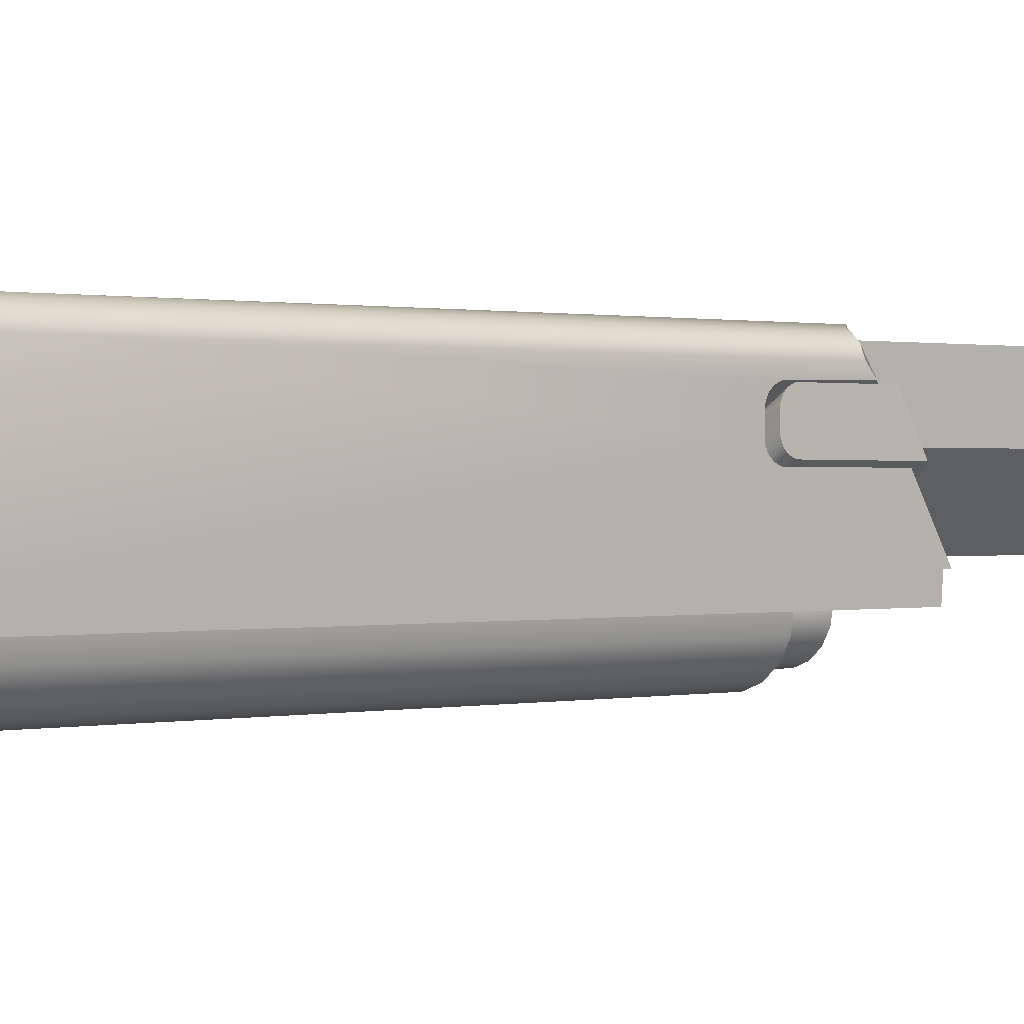
<metadata>
{"format":"obj","ext":"obj","renderer":"f3d","projection":"perspective","resolution":1024,"background":"white","views":[{"elev":0.4,"azim":-131.3,"up":"+Z"}]}
</metadata>
<code>
g pp-91-01_bolt_LOD0
v -0.02043 -0.009637 0.01157
v -0.02043 0.05502 0.01157
v -0.01913 0.05502 0.01164
v -0.01942 -0.01075 0.01179
v -0.0216 -0.008923 0.01119
v -0.0216 0.05502 0.01119
v -0.02259 -0.008657 0.01046
v -0.02259 0.05502 0.01046
v -0.02322 0.05502 0.009373
v -0.02303 -0.008684 0.009374
v -0.007322 -0.0111 0.01149
v 0.00711 0.05502 0.0116
v 0.00711 -0.05502 0.01161
v -0.006661 -0.05502 0.01163
v 0.007859 0.05502 0.01112
v 0.008004 -0.05502 0.01112
v 0.008677 -0.05502 0.01036
v 0.008602 0.05502 0.0103
v 0.009045 0.05502 0.009373
v 0.009045 -0.05502 0.009373
v 0.009045 0.04748 -0.001219
v 0.009045 0.05502 -0.003463
v 0.009045 0.02772 -0.001219
v 0.009045 0.02772 -0.003463
v 0.009045 -0.05502 -0.003463
v 0.009045 0.04748 -0.003463
v -0.0216 0.05502 0.01119
v -0.02259 0.05502 0.01046
v -0.01921 0.05502 -0.003449
v -0.02043 0.05502 0.01157
v -0.01913 0.05502 0.01164
v 0.00711 0.05502 0.0116
v 0.007859 0.05502 0.01112
v 0.008602 0.05502 0.0103
v 0.009045 0.05502 0.009373
v 0.006309 0.05502 -0.003462
v -0.01921 0.05502 -0.006082
v 0.006385 0.05502 -0.006083
v 0.009045 0.05502 -0.003463
v -0.02322 0.05502 0.009373
v -0.02311 0.05502 -0.003448
v 0.009045 0.02772 -0.003463
v 0.00996 0.02786 -0.003463
v 0.00996 0.04725 -0.003463
v 0.009045 0.04748 -0.003463
v 0.01284 0.04578 -0.003463
v 0.01216 0.02902 -0.003463
v 0.006309 0.05502 -0.003462
v 0.009045 0.05502 -0.003463
v 0.006782 -0.01985 -0.003464
v 0.009045 -0.05502 -0.003463
v 0.001309 -0.05502 -0.003463
v 0.001462 -0.02005 -0.003337
v 0.01618 0.04309 -0.003463
v 0.01517 0.03113 -0.003463
v 0.01828 0.0322 -0.003463
v 0.02013 0.03211 -0.003463
v 0.01934 0.04061 -0.003463
v 0.02281 0.03363 -0.003463
v 0.02112 0.03918 -0.003463
v 0.02322 0.03521 -0.003463
v 0.02312 0.03694 -0.003463
v 0.02246 0.03806 -0.003463
v 0.02165 0.03249 -0.003463
v 0.009045 0.02772 -0.003463
v 0.009045 0.02772 -0.001219
v 0.00996 0.02786 -0.001219
v 0.00996 0.02786 -0.003463
v 0.01216 0.02902 -0.003463
v 0.01216 0.02902 -0.001219
v 0.01517 0.03113 -0.003463
v 0.0152 0.03115 -0.001219
v 0.01216 0.02964 0.0002217
v 0.01513 0.03165 0.0002917
v 0.01827 0.0322 -0.001219
v 0.01818 0.03261 0.0003513
v 0.02013 0.03211 -0.001219
v 0.01996 0.03245 0.000385
v 0.02165 0.03249 -0.001219
v 0.02139 0.03278 0.0004109
v 0.02281 0.03363 -0.001219
v 0.02245 0.03382 0.0004238
v 0.02281 0.03529 0.0003953
v 0.02322 0.03521 -0.001219
v 0.02312 0.03694 -0.001219
v 0.02266 0.03643 0.0003461
v 0.02013 0.03211 -0.003463
v 0.01828 0.0322 -0.003463
v 0.02165 0.03249 -0.003463
v 0.02281 0.03363 -0.003463
v 0.02322 0.03521 -0.003463
v 0.02312 0.03694 -0.003463
v 0.02246 0.03806 -0.003463
v 0.02246 0.03806 -0.001219
v 0.02112 0.03918 -0.003463
v 0.02112 0.03918 -0.001219
v 0.01934 0.04061 -0.001219
v 0.01934 0.04061 -0.003463
v 0.01618 0.04309 -0.001219
v 0.01618 0.04309 -0.003463
v 0.01284 0.04578 -0.003463
v 0.01284 0.04578 -0.001219
v 0.00996 0.04725 -0.003463
v 0.00996 0.04725 -0.001219
v 0.009045 0.04748 -0.001219
v 0.009045 0.04748 -0.003463
v 0.01618 0.04309 -0.001219
v 0.01934 0.04061 -0.001219
v 0.01821 0.03354 -0.001219
v 0.01509 0.03276 -0.001219
v 0.01216 0.0313 -0.001219
v 0.01284 0.04578 -0.001219
v 0.00996 0.02786 -0.001219
v 0.01216 0.02902 -0.001219
v 0.00996 0.04725 -0.001219
v 0.009045 0.02772 -0.001219
v 0.009045 0.04748 -0.001219
v 0.02067 0.03506 -0.001219
v 0.01991 0.03423 -0.001219
v 0.02076 0.0361 -0.001219
v 0.02112 0.03918 -0.001219
v 0.02177 0.03682 -0.001219
v 0.02246 0.03806 -0.001219
v 0.02312 0.03694 -0.001219
v -0.006661 -0.05502 0.01163
v 0.009045 -0.05502 -0.003463
v 0.001309 -0.05502 -0.003463
v -0.006661 -0.05502 0.004404
v 0.00711 -0.05502 0.01161
v 0.008677 -0.05502 0.01036
v 0.009045 -0.05502 0.009373
v 0.008004 -0.05502 0.01112
v -0.006661 -0.05502 0.004404
v -0.006857 -0.01547 0.004205
v -0.007322 -0.0111 0.01149
v -0.006661 -0.05502 0.01163
v -0.006857 -0.01547 0.004205
v -0.01942 -0.01418 0.006197
v -0.01942 -0.01075 0.01179
v -0.007322 -0.0111 0.01149
v -0.01164 -0.01766 0.0004976
v -0.007494 -0.01837 -0.0006269
v -0.009226 -0.01872 -0.001224
v -0.005862 -0.01836 -0.0005952
v -0.01063 -0.0194 -0.00237
v -0.01392 -0.01974 -0.002982
v -0.0115 -0.01998 -0.003385
v -0.01931 -0.01994 -0.003394
v -0.01942 -0.01744 0.0007317
v -0.004193 -0.01873 -0.001205
v -0.003075 -0.01921 -0.001979
v 0.001462 -0.02005 -0.003337
v -0.001845 -0.02003 -0.003339
v 0.001309 -0.05502 -0.003463
v 0.001462 -0.02005 -0.003337
v -0.006857 -0.01547 0.004205
v -0.006661 -0.05502 0.004404
v -0.02304 -0.0006988 0.007742
v -0.02304 -0.0002039 0.007248
v -0.02304 -0.001422 0.008043
v -0.02303 9.682e-05 0.006525
v -0.02301 9.697e-05 0.004354
v -0.02311 0.05502 -0.003448
v -0.023 -0.0002036 0.003631
v -0.023 -0.0006984 0.003134
v -0.02299 -0.001421 0.002834
v -0.02289 -0.01671 -0.003513
v -0.02296 -0.0129 0.00281
v -0.02301 -0.009741 0.008201
v -0.02259 -0.008657 0.01046
v -0.01942 -0.01418 0.006197
v -0.02301 -0.009741 0.008201
v -0.02303 -0.008684 0.009374
v -0.0216 -0.008923 0.01119
v -0.02043 -0.009637 0.01157
v -0.01942 -0.01075 0.01179
v -0.02289 -0.01671 -0.003513
v -0.02296 -0.0129 0.00281
v -0.01942 -0.01744 0.0007317
v -0.01931 -0.01994 -0.003394
v -0.01414 -0.001421 -0.003463
v -0.01166 -0.001421 0.0007322
v -0.01164 -0.01766 0.0004976
v -0.01392 -0.01974 -0.002982
v -0.01184 -0.0006984 0.000486
v -0.01397 -0.0006984 -0.003463
v -0.01212 -0.0002035 8.183e-05
v -0.01393 -0.0003305 -0.003279
v -0.01256 9.705e-05 -0.000154
v -0.01327 9.705e-05 -0.001566
v -0.01164 -0.01766 0.0004976
v -0.02304 -0.001422 0.008043
v -0.02301 -0.009741 0.008201
v -0.01942 -0.01418 0.006197
v -0.01166 -0.001421 0.0007322
v -0.01184 -0.0006984 0.000486
v -0.02304 -0.0006988 0.007742
v -0.01212 -0.0002035 8.183e-05
v -0.02304 -0.0002039 0.007248
v -0.01256 9.705e-05 -0.000154
v -0.02303 9.682e-05 0.006525
v -0.02301 9.697e-05 0.004354
v -0.01327 9.705e-05 -0.001566
v -0.01393 -0.0003305 -0.003279
v -0.023 -0.0002036 0.003631
v -0.01397 -0.0006984 -0.003463
v -0.023 -0.0006984 0.003134
v -0.01414 -0.001421 -0.003463
v -0.02299 -0.001421 0.002834
v -0.01942 -0.01744 0.0007317
v -0.01392 -0.01974 -0.002982
v -0.02296 -0.0129 0.00281
v -0.0115 -0.01998 -0.003385
v -0.012 -0.01985 -0.006034
v -0.01921 -0.01985 -0.006088
v -0.01931 -0.01994 -0.003394
v 0.006858 -0.01985 -0.006071
v -0.001845 -0.02003 -0.003339
v 0.001462 -0.02005 -0.003337
v 0.006782 -0.01985 -0.003464
v -0.001275 -0.01985 -0.006038
v -0.007507 -0.0148 -0.0006175
v -0.005864 -0.0148 -0.0006219
v -0.004191 -0.0148 -0.001287
v -0.003074 -0.0148 -0.002035
v -0.009349 -0.0148 -0.00116
v -0.001843 -0.0148 -0.003449
v -0.01078 -0.0148 -0.002244
v -0.0117 -0.0148 -0.003449
v -0.001274 -0.0148 -0.006038
v -0.0121 -0.0148 -0.00603
v -0.001843 -0.0148 -0.003449
v -0.001845 -0.02003 -0.003339
v -0.001275 -0.01985 -0.006038
v -0.001274 -0.0148 -0.006038
v -0.003074 -0.0148 -0.002035
v -0.003075 -0.01921 -0.001979
v -0.004191 -0.0148 -0.001287
v -0.004193 -0.01873 -0.001205
v -0.005864 -0.0148 -0.0006219
v -0.005862 -0.01836 -0.0005952
v -0.007507 -0.0148 -0.0006175
v -0.007494 -0.01837 -0.0006269
v -0.009349 -0.0148 -0.00116
v -0.009226 -0.01872 -0.001224
v -0.01078 -0.0148 -0.002244
v -0.01063 -0.0194 -0.00237
v -0.0117 -0.0148 -0.003449
v -0.0115 -0.01998 -0.003385
v -0.0121 -0.0148 -0.00603
v -0.012 -0.01985 -0.006034
v -0.0121 -0.0148 -0.00603
v -0.01921 -0.01985 -0.006088
v -0.012 -0.01985 -0.006034
v -0.01921 0.05502 -0.006082
v -0.001274 -0.0148 -0.006038
v 0.006385 0.05502 -0.006083
v 0.006858 -0.01985 -0.006071
v -0.001275 -0.01985 -0.006038
v 0.01818 0.03261 0.0003513
v 0.01821 0.03354 0.0003798
v 0.01996 0.03245 0.000385
v 0.01991 0.03423 0.0003798
v 0.02139 0.03278 0.0004109
v 0.02067 0.03506 0.0003798
v 0.02245 0.03382 0.0004238
v 0.02096 0.03571 0.0003798
v 0.02177 0.03644 0.0003798
v 0.02266 0.03643 0.0003461
v 0.02281 0.03529 0.0003953
v 0.01513 0.03165 0.0002917
v 0.01509 0.03276 0.0003798
v 0.01216 0.0313 0.0003798
v 0.01216 0.02964 0.0002217
v 0.02177 0.03644 0.0003798
v 0.02177 0.03682 -0.001219
v 0.02312 0.03694 -0.001219
v 0.02266 0.03643 0.0003461
v 0.02096 0.03571 0.0003798
v 0.02076 0.0361 -0.001219
v 0.02067 0.03506 0.0003798
v 0.02067 0.03506 -0.001219
v 0.01991 0.03423 0.0003798
v 0.01991 0.03423 -0.001219
v 0.01821 0.03354 0.0003798
v 0.01821 0.03354 -0.001219
v 0.01509 0.03276 0.0003798
v 0.01509 0.03276 -0.001219
v 0.01216 0.0313 0.0003798
v 0.01216 0.0313 -0.001219
v 0.01216 0.02964 0.0002217
v 0.01216 0.02902 -0.001219
v 0.01216 0.0313 -0.001219
v 0.01216 0.0313 0.0003798
v -0.01921 0.05502 -0.003449
v -0.01931 -0.01994 -0.003394
v -0.01921 -0.01985 -0.006088
v -0.01921 0.05502 -0.006082
v -0.02289 -0.01671 -0.003513
v -0.01931 -0.01994 -0.003394
v -0.01921 0.05502 -0.003449
v -0.02311 0.05502 -0.003448
v 0.006309 0.05502 -0.003462
v 0.006385 0.05502 -0.006083
v 0.006858 -0.01985 -0.006071
v 0.006782 -0.01985 -0.003464
v -0.01184 -0.01784 0.0003357
v -0.02313 -0.01155 0.007969
v -0.02314 -0.002439 0.007945
v -0.01179 -0.002445 0.0003332
v -0.0119 -0.001797 0.0001544
v -0.02315 -0.001789 0.007679
v -0.01208 -0.001354 -0.000141
v -0.02316 -0.001346 0.007236
v -0.01235 -0.001087 -0.0005685
v -0.02316 -0.001079 0.006585
v -0.02318 -0.001079 0.004642
v -0.01321 -0.001178 -0.001926
v -0.01355 -0.001349 -0.002468
v -0.02319 -0.001346 0.003992
v -0.01386 -0.001665 -0.002931
v -0.02319 -0.001789 0.003549
v -0.01403 -0.002445 -0.00317
v -0.02319 -0.002439 0.003279
v -0.02317 -0.01418 0.00323
v -0.01395 -0.01928 -0.002771
v -0.01184 -0.01784 0.0003357
v -0.01395 -0.01928 -0.002771
v -0.02317 -0.01418 0.00323
v -0.02313 -0.01155 0.007969
v -0.02313 -0.01155 0.007969
v -0.02317 -0.01418 0.00323
v -0.02319 -0.002439 0.003279
v -0.02314 -0.002439 0.007945
v -0.02315 -0.001789 0.007679
v -0.02319 -0.001789 0.003549
v -0.02316 -0.001346 0.007236
v -0.02319 -0.001346 0.003992
v -0.02316 -0.001079 0.006585
v -0.02318 -0.001079 0.004642
v -0.002218 0.05426 -0.006038
v -0.002218 0.0517 -0.006038
v -0.002487 0.05426 -0.00452
v -0.002487 0.0517 -0.007556
v -0.002487 0.05426 -0.007556
v -0.003259 0.0517 -0.008893
v -0.003259 0.05426 -0.008893
v -0.004441 0.0517 -0.009886
v -0.004441 0.05426 -0.009886
v -0.005889 0.0517 -0.01041
v -0.005889 0.05426 -0.01041
v -0.007433 0.0517 -0.01041
v -0.007433 0.05426 -0.01041
v -0.008882 0.0517 -0.009886
v -0.008882 0.05426 -0.009886
v -0.01006 0.0517 -0.008893
v -0.01006 0.05426 -0.008893
v -0.01084 0.0517 -0.007556
v -0.01084 0.05426 -0.007556
v -0.0111 0.0517 -0.006038
v -0.0111 0.05426 -0.006038
v -0.01084 0.05426 -0.00452
v -0.01084 -0.01834 -0.00452
v -0.01006 -0.01834 -0.003183
v -0.01006 0.05426 -0.003183
v -0.008882 -0.01834 -0.00219
v -0.008882 0.05426 -0.00219
v -0.007433 -0.01834 -0.001662
v -0.007433 0.05426 -0.001662
v -0.005889 -0.01834 -0.001662
v -0.005889 0.05426 -0.001662
v -0.004441 -0.01834 -0.00219
v -0.004441 0.05426 -0.00219
v -0.003259 -0.01834 -0.003183
v -0.003259 0.05426 -0.003183
v -0.0111 -0.01328 -0.006038
v -0.0111 -0.01834 -0.006038
v -0.01084 -0.01834 -0.007556
v -0.01084 -0.01328 -0.007556
v -0.01006 -0.01834 -0.008893
v -0.01006 -0.01328 -0.008893
v -0.008882 -0.01834 -0.009886
v -0.008882 -0.01328 -0.009886
v -0.007433 -0.01834 -0.01041
v -0.007433 -0.01328 -0.01041
v -0.005889 -0.01834 -0.01041
v -0.005889 -0.01328 -0.01041
v -0.004441 -0.01834 -0.009886
v -0.004441 -0.01328 -0.009886
v -0.003259 -0.01834 -0.008893
v -0.003259 -0.01328 -0.008893
v -0.002487 -0.01834 -0.007556
v -0.002487 -0.01328 -0.007556
v -0.002218 -0.01834 -0.006038
v -0.002218 -0.01328 -0.006038
v -0.002487 -0.01834 -0.00452
v -0.003259 0.05426 -0.003183
v -0.003259 -0.01834 -0.003183
v -0.004441 -0.01834 -0.009886
v -0.005889 -0.01834 -0.01041
v -0.007433 -0.01834 -0.01041
v -0.008882 -0.01834 -0.009886
v -0.003259 -0.01834 -0.008893
v -0.01006 -0.01834 -0.008893
v -0.002487 -0.01834 -0.007556
v -0.01084 -0.01834 -0.007556
v -0.002218 -0.01834 -0.006038
v -0.0111 -0.01834 -0.006038
v -0.002487 -0.01834 -0.00452
v -0.01084 -0.01834 -0.00452
v -0.003259 -0.01834 -0.003183
v -0.01006 -0.01834 -0.003183
v -0.004441 -0.01834 -0.00219
v -0.008882 -0.01834 -0.00219
v -0.005889 -0.01834 -0.001662
v -0.007433 -0.01834 -0.001662
v -0.004441 0.05426 -0.00219
v -0.005889 0.05426 -0.001662
v -0.007433 0.05426 -0.001662
v -0.008882 0.05426 -0.00219
v -0.003259 0.05426 -0.003183
v -0.01006 0.05426 -0.003183
v -0.002487 0.05426 -0.00452
v -0.01084 0.05426 -0.00452
v -0.002218 0.05426 -0.006038
v -0.0111 0.05426 -0.006038
v -0.002487 0.05426 -0.007556
v -0.01084 0.05426 -0.007556
v -0.003259 0.05426 -0.008893
v -0.01006 0.05426 -0.008893
v -0.004441 0.05426 -0.009886
v -0.008882 0.05426 -0.009886
v -0.005889 0.05426 -0.01041
v -0.007433 0.05426 -0.01041
v -0.01248 -0.01328 -0.005727
v -0.01215 -0.01328 -0.008036
v -0.01215 0.0517 -0.008036
v -0.01248 0.0517 -0.005727
v -0.01114 0.0517 -0.009792
v -0.01114 -0.01328 -0.009792
v -0.009581 0.0517 -0.0111
v -0.009581 -0.01328 -0.0111
v -0.007674 0.0517 -0.01179
v -0.007674 -0.01328 -0.01179
v -0.005648 0.0517 -0.01179
v -0.005648 -0.01328 -0.01179
v -0.003741 0.0517 -0.0111
v -0.003741 -0.01328 -0.0111
v -0.002187 0.0517 -0.009792
v -0.002187 -0.01328 -0.009792
v -0.001173 0.0517 -0.008036
v -0.001173 -0.01328 -0.008036
v -0.0008418 0.0517 -0.005727
v -0.0008418 -0.01328 -0.005727
v -0.01215 0.0517 -0.008036
v -0.01084 0.0517 -0.007556
v -0.0111 0.0517 -0.006038
v -0.01248 0.0517 -0.005727
v -0.01114 0.0517 -0.009792
v -0.01006 0.0517 -0.008893
v -0.009581 0.0517 -0.0111
v -0.008882 0.0517 -0.009886
v -0.007674 0.0517 -0.01179
v -0.007433 0.0517 -0.01041
v -0.005648 0.0517 -0.01179
v -0.005889 0.0517 -0.01041
v -0.003741 0.0517 -0.0111
v -0.004441 0.0517 -0.009886
v -0.002187 0.0517 -0.009792
v -0.003259 0.0517 -0.008893
v -0.001173 0.0517 -0.008036
v -0.002487 0.0517 -0.007556
v -0.0008418 0.0517 -0.005727
v -0.002218 0.0517 -0.006038
v -0.001173 -0.01328 -0.008036
v -0.002487 -0.01328 -0.007556
v -0.002218 -0.01328 -0.006038
v -0.0008418 -0.01328 -0.005727
v -0.002187 -0.01328 -0.009792
v -0.003259 -0.01328 -0.008893
v -0.003741 -0.01328 -0.0111
v -0.004441 -0.01328 -0.009886
v -0.005648 -0.01328 -0.01179
v -0.005889 -0.01328 -0.01041
v -0.007674 -0.01328 -0.01179
v -0.007433 -0.01328 -0.01041
v -0.009581 -0.01328 -0.0111
v -0.008882 -0.01328 -0.009886
v -0.01114 -0.01328 -0.009792
v -0.01006 -0.01328 -0.008893
v -0.01215 -0.01328 -0.008036
v -0.01084 -0.01328 -0.007556
v -0.01248 -0.01328 -0.005727
v -0.0111 -0.01328 -0.006038
g pp-91-01_bolt_LOD0_0
f 3 2 1
f 4 3 1
f 1 2 5
f 2 6 5
f 5 6 7
f 6 8 7
f 7 8 9
f 10 7 9
f 3 4 11
f 12 3 11
f 13 12 11
f 14 13 11
f 12 13 15
f 13 16 15
f 16 17 15
f 17 18 15
f 18 17 19
f 17 20 19
f 21 19 20
f 21 22 19
f 23 21 20
f 24 23 20
f 25 24 20
f 22 21 26
f 29 28 27
f 30 29 27
f 31 29 30
f 31 32 29
f 32 33 29
f 29 33 34
f 35 29 34
f 36 29 35
f 37 29 36
f 38 37 36
f 39 36 35
f 40 28 29
f 41 40 29
f 44 43 42
f 45 44 42
f 43 44 46
f 47 43 46
f 45 42 48
f 49 45 48
f 48 42 50
f 50 42 51
f 51 52 50
f 52 53 50
f 47 46 54
f 55 47 54
f 55 54 56
f 57 56 54
f 57 54 58
f 57 58 59
f 59 58 60
f 61 59 60
f 62 61 60
f 63 62 60
f 64 57 59
f 67 66 65
f 68 67 65
f 67 68 69
f 70 67 69
f 70 69 71
f 70 71 72
f 73 70 72
f 74 73 72
f 74 72 75
f 76 74 75
f 75 77 76
f 77 78 76
f 77 79 78
f 79 80 78
f 79 81 80
f 81 82 80
f 83 82 81
f 84 83 81
f 84 85 83
f 85 86 83
f 87 77 75
f 88 87 75
f 77 87 89
f 79 77 89
f 79 89 90
f 81 79 90
f 81 90 84
f 90 91 84
f 91 85 84
f 85 91 92
f 85 92 93
f 94 85 93
f 93 95 94
f 95 96 94
f 97 96 95
f 98 97 95
f 97 98 99
f 98 100 99
f 100 101 99
f 101 102 99
f 101 103 102
f 103 104 102
f 104 103 105
f 103 106 105
f 109 108 107
f 110 109 107
f 110 107 111
f 107 112 111
f 111 112 113
f 114 111 113
f 112 115 113
f 113 115 116
f 115 117 116
f 118 108 109
f 119 118 109
f 120 108 118
f 108 120 121
f 120 122 121
f 123 121 122
f 124 123 122
f 127 126 125
f 128 127 125
f 126 129 125
f 130 129 126
f 131 130 126
f 132 129 130
f 135 134 133
f 136 135 133
f 139 138 137
f 140 139 137
f 138 141 137
f 141 142 137
f 143 142 141
f 142 144 137
f 143 141 145
f 141 146 145
f 147 145 146
f 148 147 146
f 149 148 146
f 144 150 137
f 150 151 137
f 151 152 137
f 152 151 153
f 156 155 154
f 157 156 154
f 159 158 9
f 160 9 158
f 10 9 160
f 161 159 9
f 161 9 162
f 9 163 162
f 164 162 163
f 165 164 163
f 165 163 166
f 163 167 166
f 167 168 166
f 169 10 160
f 172 171 170
f 173 172 170
f 174 170 171
f 175 174 171
f 176 175 171
f 179 178 177
f 180 179 177
f 183 182 181
f 184 183 181
f 182 185 181
f 185 186 181
f 185 187 186
f 187 188 186
f 187 189 188
f 189 190 188
f 193 192 191
f 194 193 191
f 192 195 191
f 196 195 192
f 197 196 192
f 198 196 197
f 199 198 197
f 200 198 199
f 201 200 199
f 200 201 202
f 203 200 202
f 204 203 202
f 205 204 202
f 206 204 205
f 207 206 205
f 208 206 207
f 209 208 207
f 208 209 210
f 211 208 210
f 209 212 210
f 215 214 213
f 215 213 216
f 219 218 217
f 220 219 217
f 218 221 217
f 224 223 222
f 225 224 222
f 225 222 226
f 227 225 226
f 228 227 226
f 228 229 227
f 227 229 230
f 229 231 230
f 234 233 232
f 235 234 232
f 232 233 236
f 233 237 236
f 236 237 238
f 237 239 238
f 238 239 240
f 239 241 240
f 240 241 242
f 241 243 242
f 242 243 244
f 243 245 244
f 244 245 246
f 245 247 246
f 246 247 248
f 247 249 248
f 248 249 250
f 249 251 250
f 254 253 252
f 253 255 252
f 256 252 255
f 257 256 255
f 256 257 258
f 259 256 258
f 262 261 260
f 263 261 262
f 262 264 263
f 264 265 263
f 265 264 266
f 267 265 266
f 267 266 268
f 269 268 266
f 270 269 266
f 260 261 271
f 261 272 271
f 272 273 271
f 273 274 271
f 277 276 275
f 278 277 275
f 275 276 279
f 276 280 279
f 279 280 281
f 280 282 281
f 281 282 283
f 282 284 283
f 283 284 285
f 284 286 285
f 285 286 287
f 286 288 287
f 287 288 289
f 288 290 289
f 293 292 291
f 294 293 291
f 297 296 295
f 298 297 295
f 301 300 299
f 302 301 299
f 305 304 303
f 306 305 303
f 72 71 88
f 75 72 88
f 309 308 307
f 310 309 307
f 310 311 309
f 311 312 309
f 311 313 312
f 313 314 312
f 313 315 314
f 315 316 314
f 316 315 317
f 315 318 317
f 318 319 317
f 319 320 317
f 319 321 320
f 321 322 320
f 321 323 322
f 323 324 322
f 324 323 325
f 323 326 325
f 329 328 327
f 330 329 327
f 333 332 331
f 334 333 331
f 334 335 333
f 335 336 333
f 335 337 336
f 337 338 336
f 337 339 338
f 339 340 338
f 343 342 341
f 341 342 344
f 345 341 344
f 345 344 346
f 347 345 346
f 347 346 348
f 349 347 348
f 349 348 350
f 351 349 350
f 351 350 352
f 353 351 352
f 353 352 354
f 355 353 354
f 355 354 356
f 357 355 356
f 357 356 358
f 359 357 358
f 359 358 360
f 361 359 360
f 361 360 362
f 362 360 363
f 362 363 364
f 365 362 364
f 365 364 366
f 367 365 366
f 367 366 368
f 369 367 368
f 369 368 370
f 371 369 370
f 371 370 372
f 373 371 372
f 373 372 374
f 375 373 374
f 360 376 363
f 377 363 376
f 378 377 376
f 379 378 376
f 380 378 379
f 381 380 379
f 382 380 381
f 383 382 381
f 384 382 383
f 385 384 383
f 386 384 385
f 387 386 385
f 388 386 387
f 389 388 387
f 390 388 389
f 391 390 389
f 392 390 391
f 393 392 391
f 394 392 393
f 395 394 393
f 394 395 396
f 343 396 395
f 342 343 395
f 343 397 396
f 397 398 396
f 401 400 399
f 402 401 399
f 402 399 403
f 404 402 403
f 404 403 405
f 406 404 405
f 406 405 407
f 408 406 407
f 408 407 409
f 410 408 409
f 410 409 411
f 412 410 411
f 412 411 413
f 414 412 413
f 414 413 415
f 416 414 415
f 419 418 417
f 420 419 417
f 420 417 421
f 422 420 421
f 422 421 423
f 424 422 423
f 424 423 425
f 426 424 425
f 426 425 427
f 428 426 427
f 428 427 429
f 430 428 429
f 430 429 431
f 432 430 431
f 432 431 433
f 434 432 433
f 437 436 435
f 438 437 435
f 437 439 436
f 439 440 436
f 439 441 440
f 441 442 440
f 441 443 442
f 443 444 442
f 443 445 444
f 445 446 444
f 445 447 446
f 447 448 446
f 447 449 448
f 449 450 448
f 449 451 450
f 451 452 450
f 451 453 452
f 453 454 452
f 457 456 455
f 458 457 455
f 455 456 459
f 456 460 459
f 459 460 461
f 460 462 461
f 461 462 463
f 462 464 463
f 463 464 465
f 464 466 465
f 465 466 467
f 466 468 467
f 467 468 469
f 468 470 469
f 469 470 471
f 470 472 471
f 471 472 473
f 472 474 473
f 477 476 475
f 478 477 475
f 475 476 479
f 476 480 479
f 479 480 481
f 480 482 481
f 481 482 483
f 482 484 483
f 483 484 485
f 484 486 485
f 485 486 487
f 486 488 487
f 487 488 489
f 488 490 489
f 489 490 491
f 490 492 491
f 491 492 493
f 492 494 493

</code>
